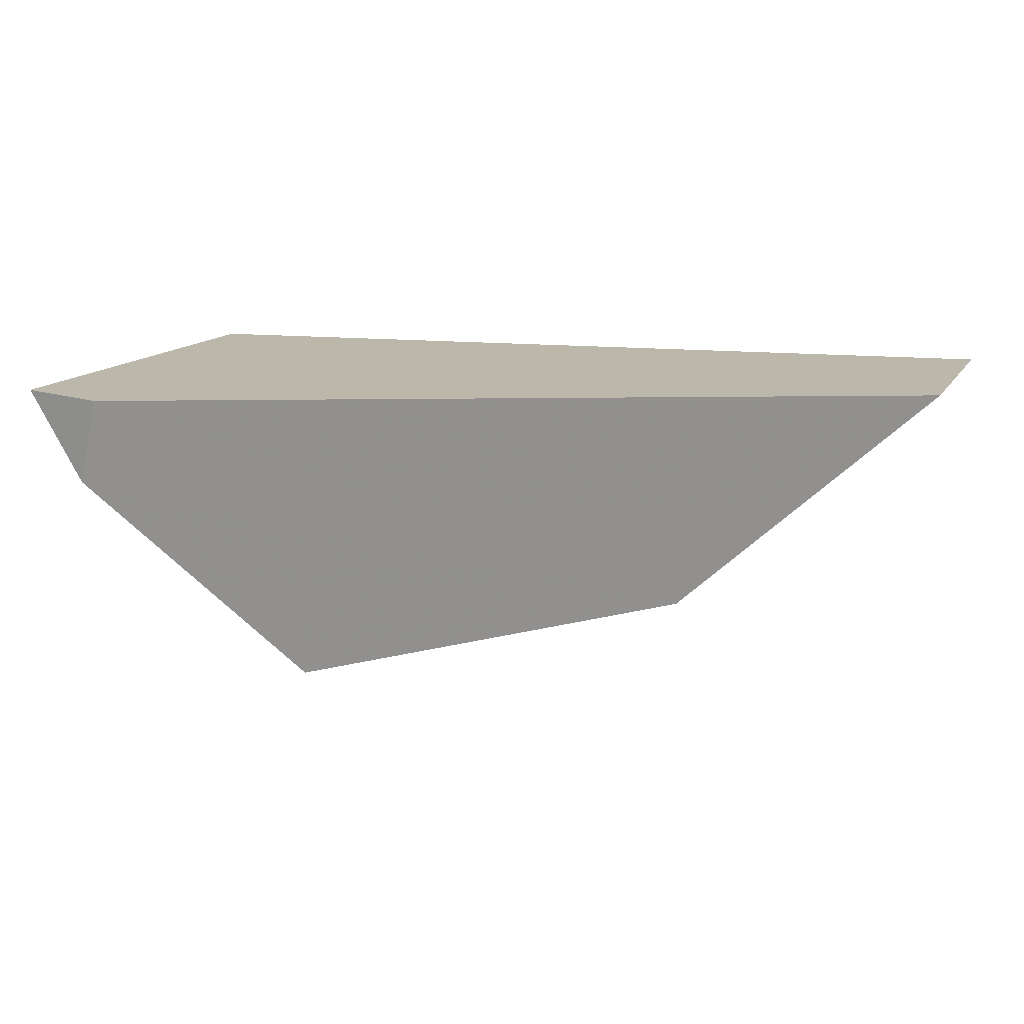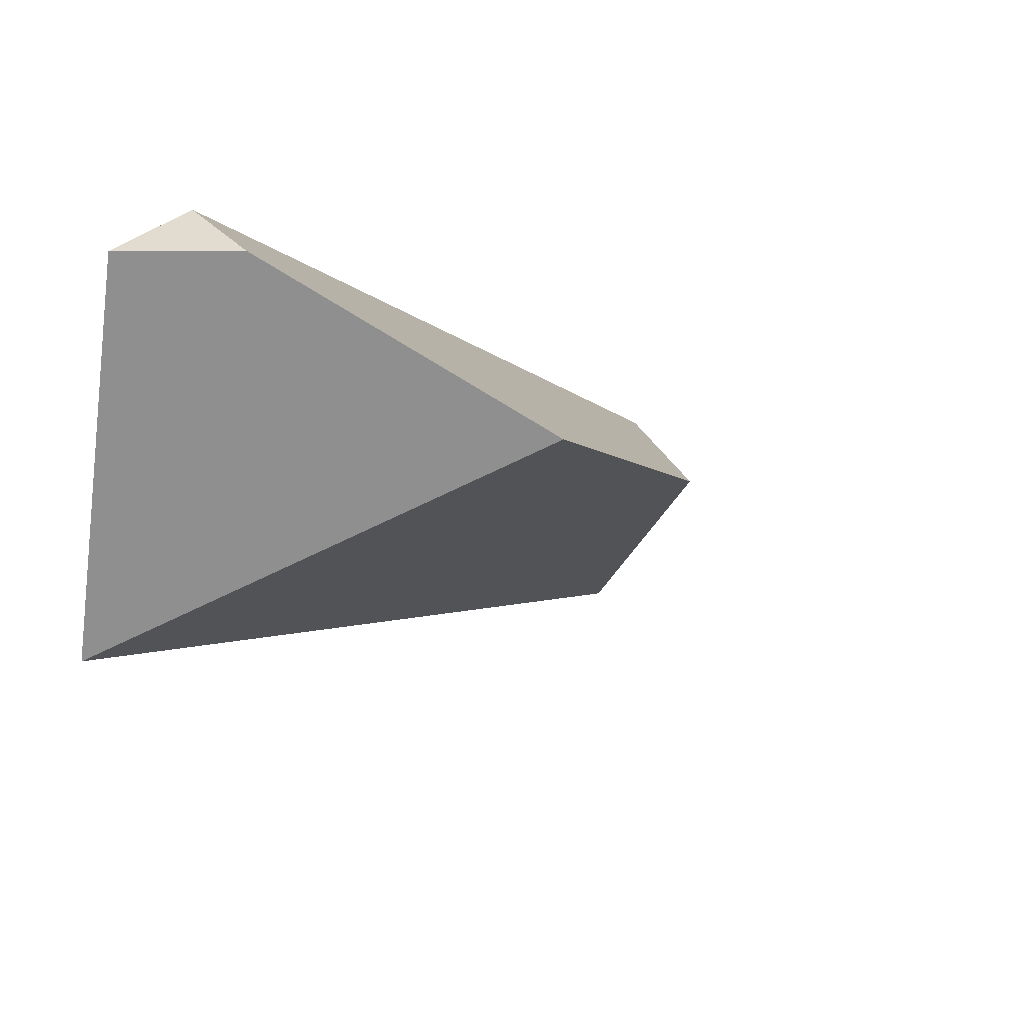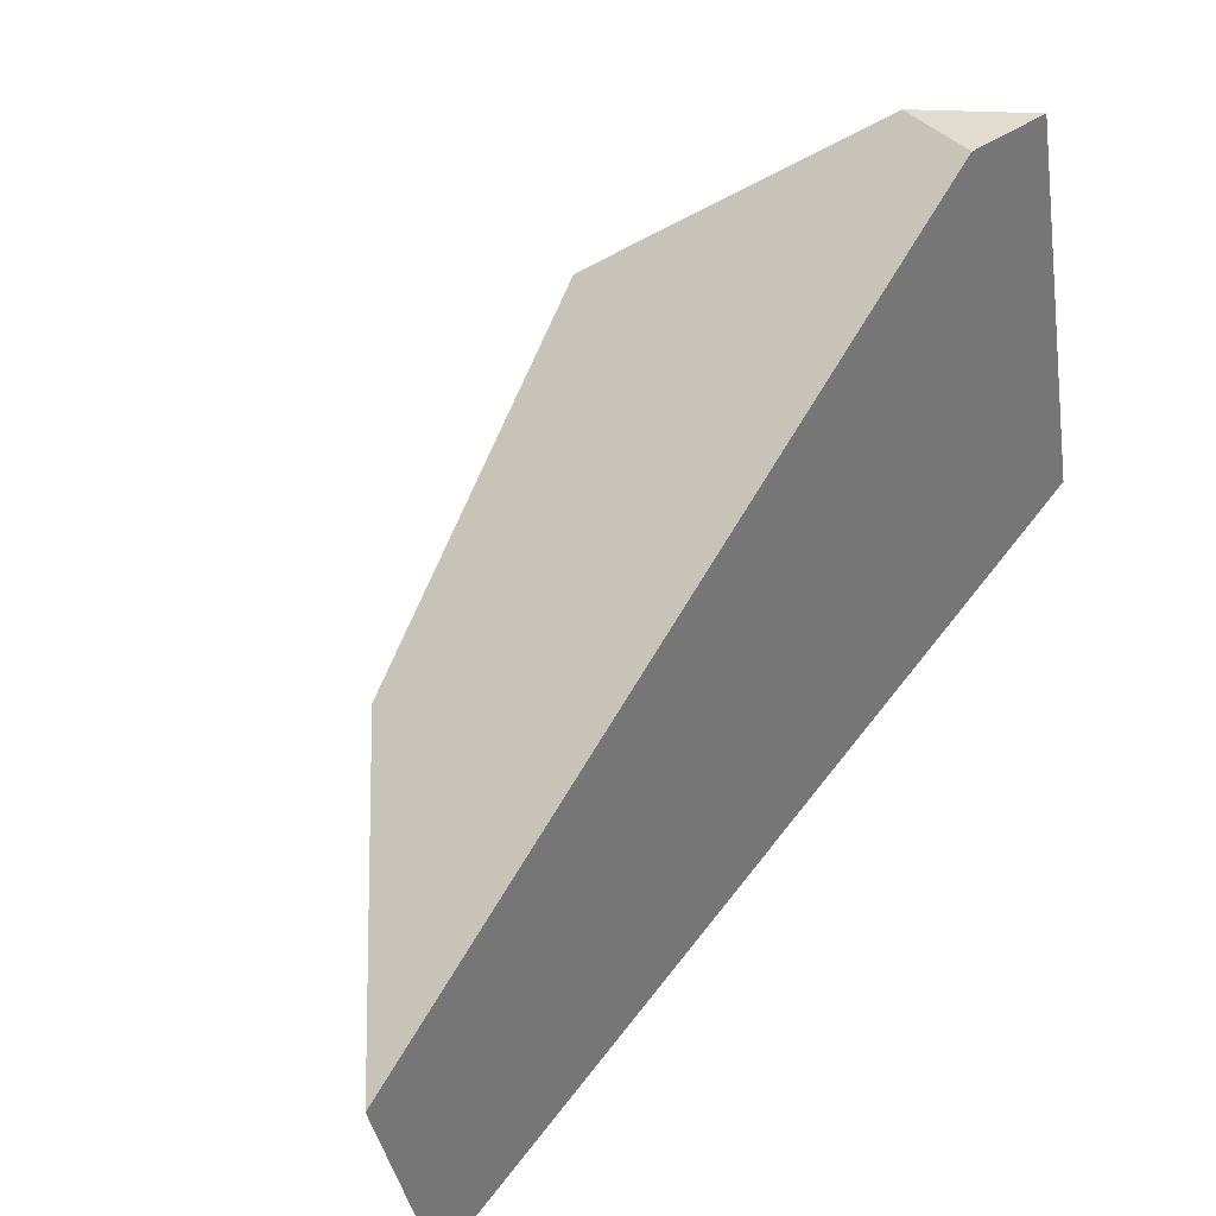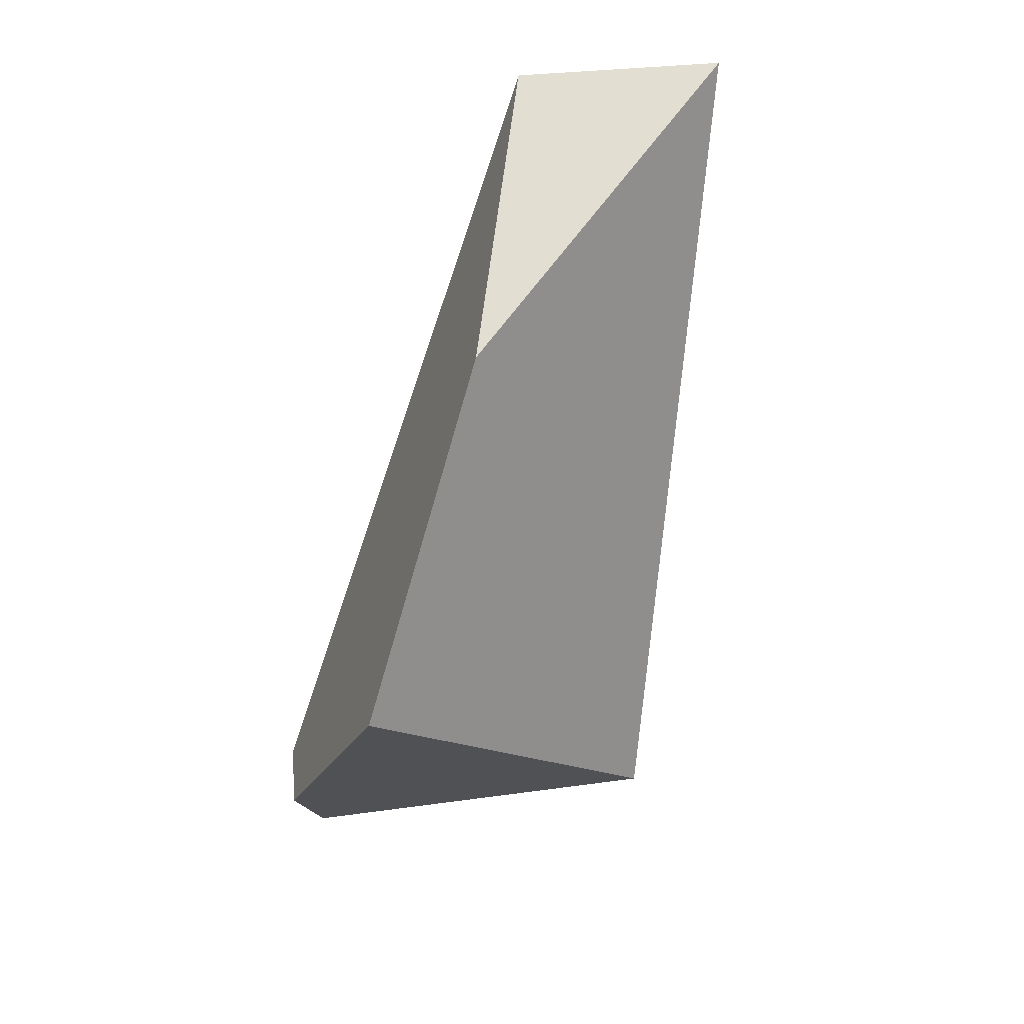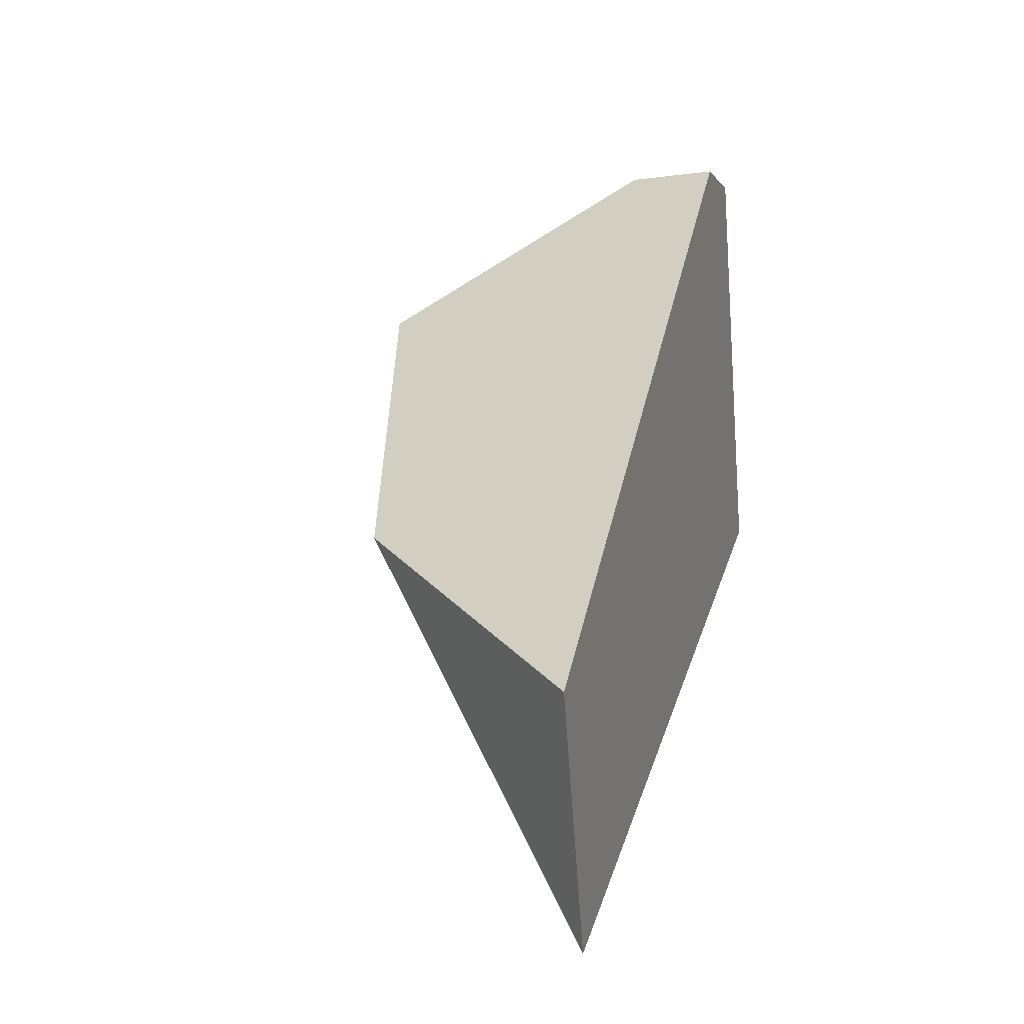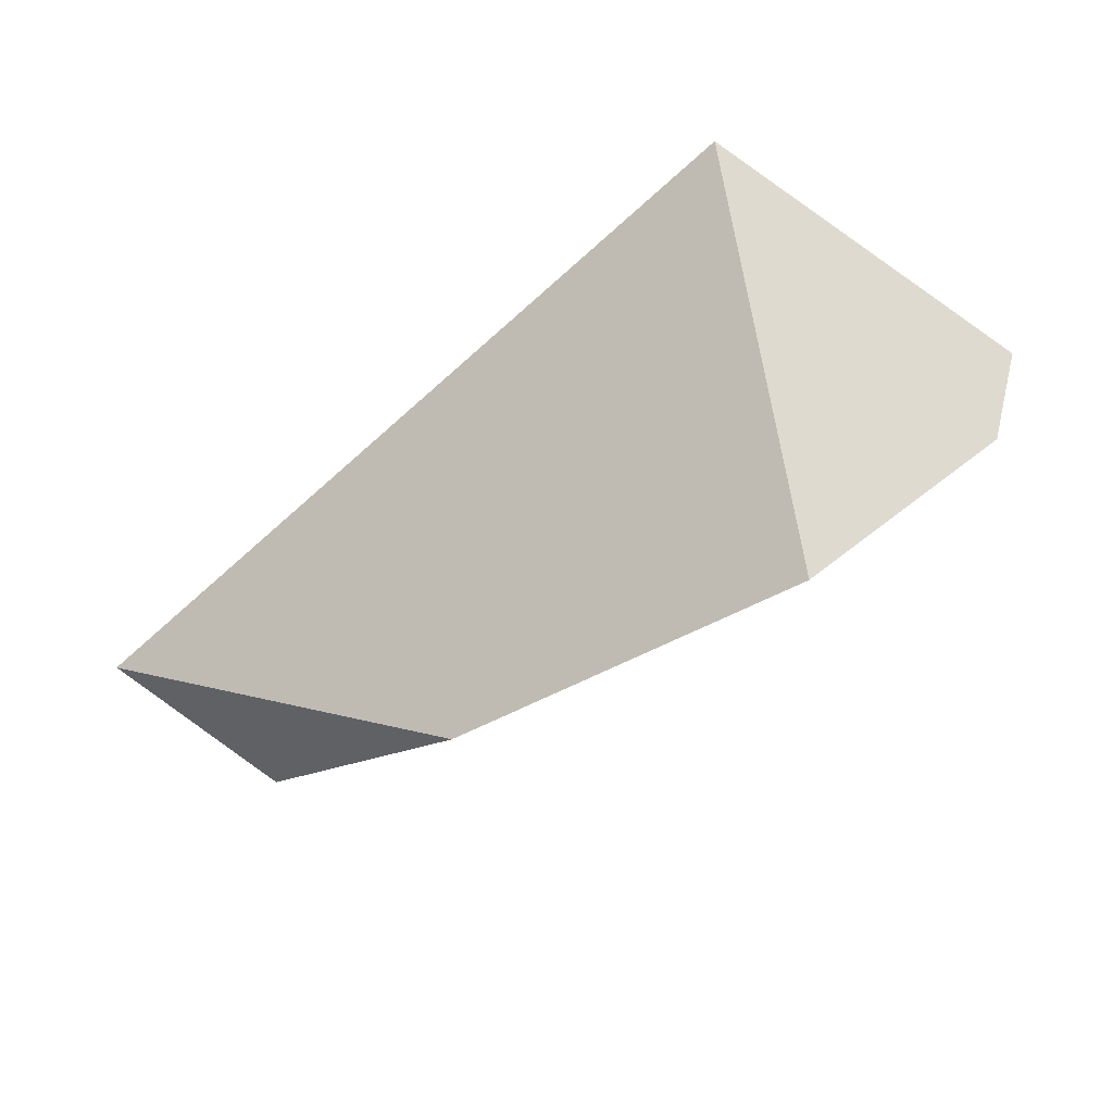
<metadata>
{"format":"obj","ext":"obj","renderer":"f3d","projection":"perspective","resolution":1024,"background":"white","views":[{"elev":14.4,"azim":-142.9,"up":"+Z"},{"elev":34.3,"azim":128.7,"up":"+Y"},{"elev":34.3,"azim":-46.7,"up":"+Y"},{"elev":-71.7,"azim":-69.6,"up":"+Z"},{"elev":-3.1,"azim":-75.1,"up":"+Y"},{"elev":-69.8,"azim":67.4,"up":"+Z"}]}
</metadata>
<code>
g Box001_Part_6_Part_013
v 0.04473 0.06911 0.02843
v 0.04929 0.06911 0.01232
v 0.06259 0.06911 0.02843
v -0.07784 -0.03036 0.02843
v -0.06609 -0.06911 0.02843
v -0.03575 -0.005999 -0.01422
v 0.02245 0.03797 -0.02843
v 0.06259 0.06911 0.02843
v 0.04929 0.06911 0.01232
v 0.07784 -0.0004611 0.02843
v 0.06259 0.06911 0.02843
v -0.07784 -0.03036 0.02843
v 0.04473 0.06911 0.02843
v -0.06609 -0.06911 0.02843
v 0.07784 -0.0004611 0.02843
v -0.03575 -0.005999 -0.01422
v 0.04473 0.06911 0.02843
v -0.07784 -0.03036 0.02843
v 0.04929 0.06911 0.01232
v 0.02245 0.03797 -0.02843
v 0.07784 -0.0004611 0.02843
v -0.03575 -0.005999 -0.01422
v -0.06609 -0.06911 0.02843
v 0.02245 0.03797 -0.02843
g Box001_Part_6_Part_013_0
f 3 2 1
f 6 5 4
f 9 8 7
f 10 7 8
f 13 12 11
f 12 14 11
f 14 15 11
f 18 17 16
f 17 19 16
f 19 20 16
f 23 22 21
f 24 21 22

</code>
